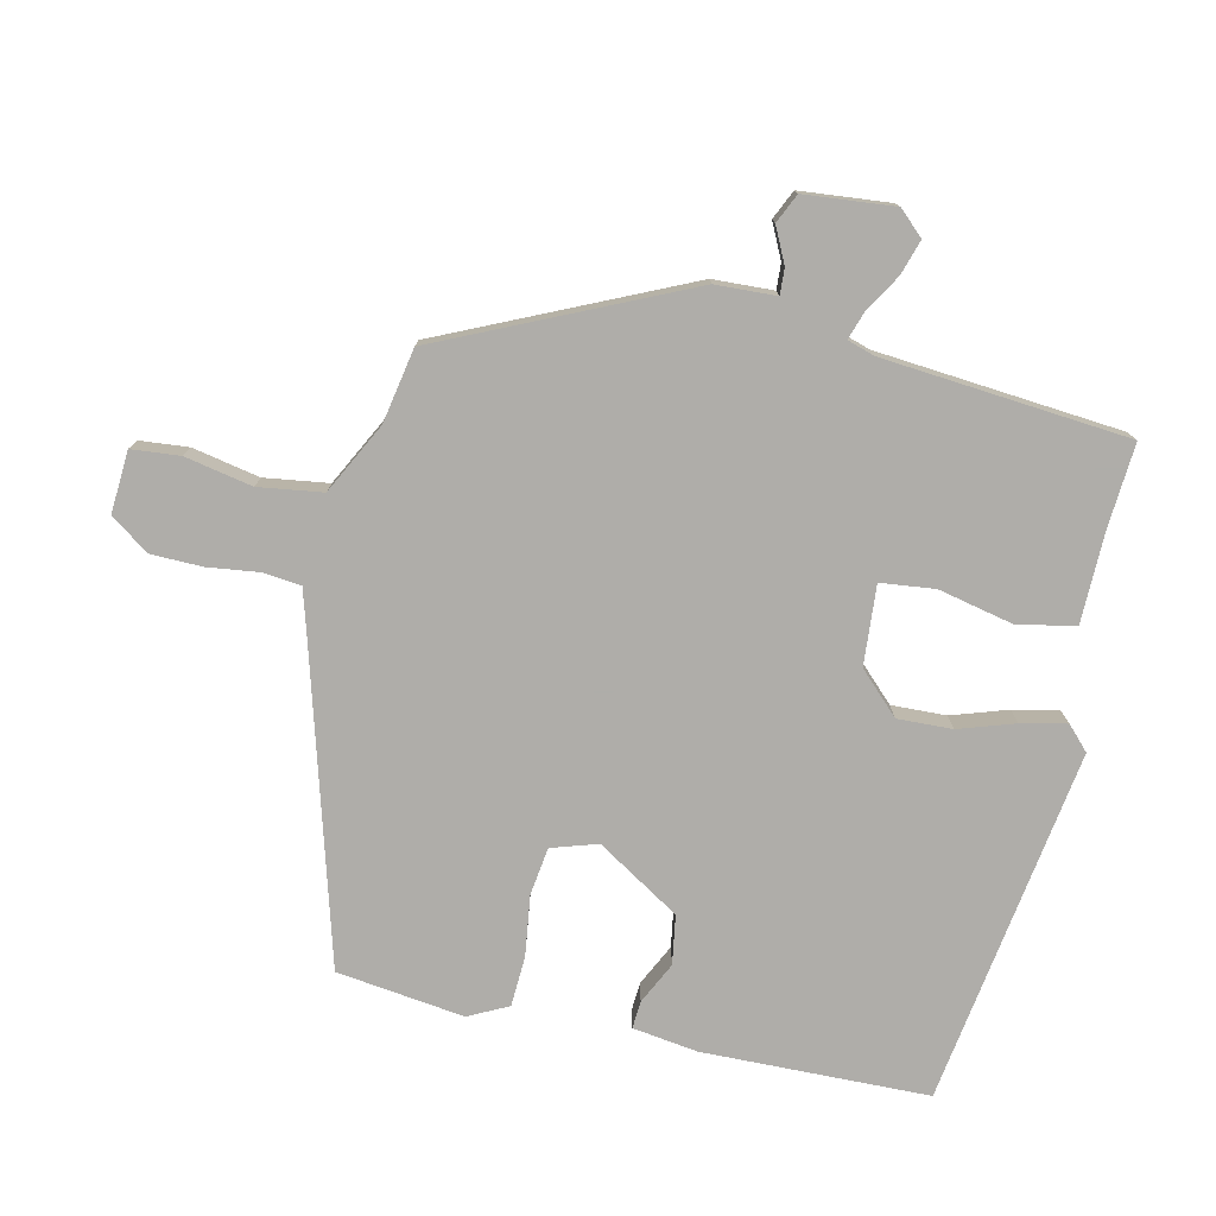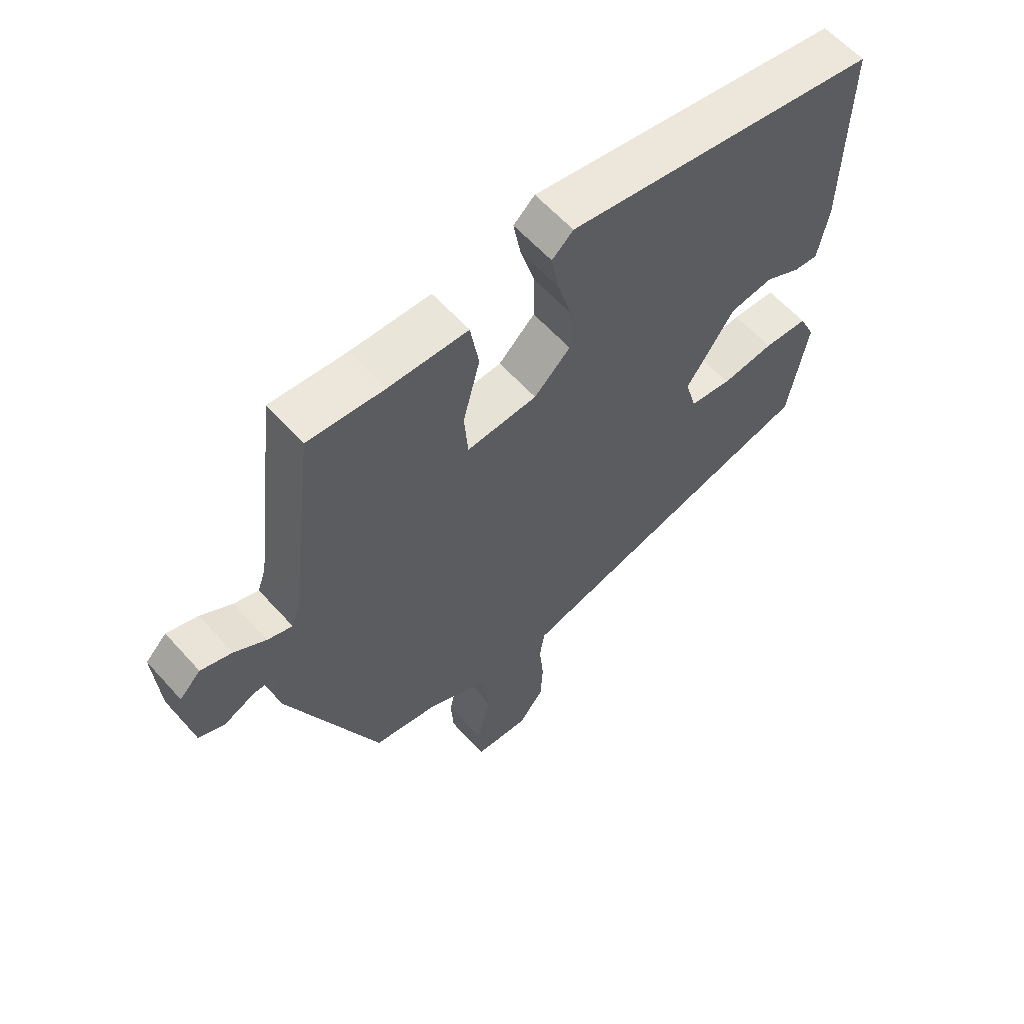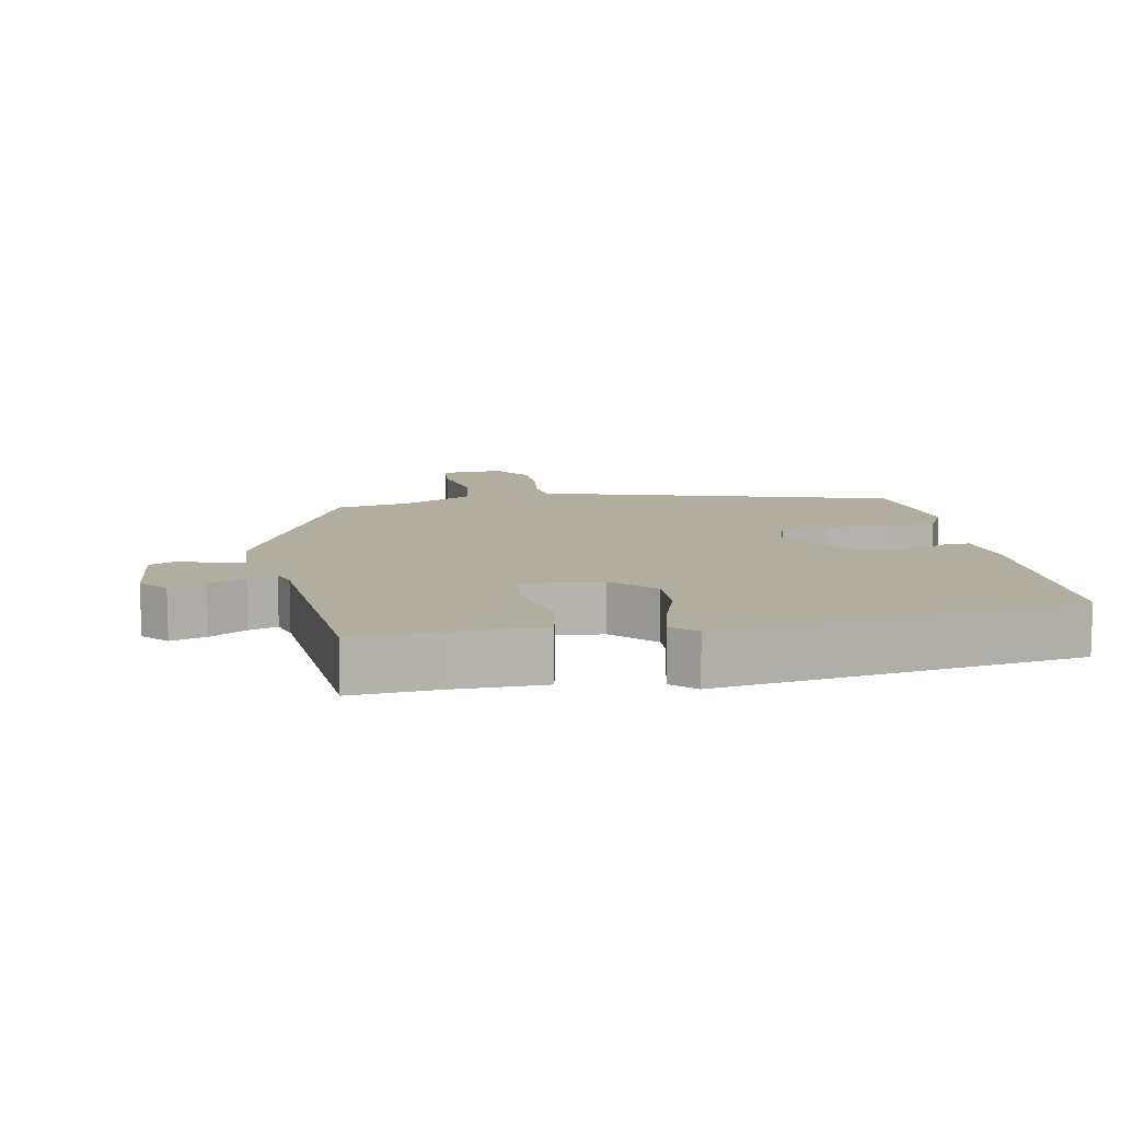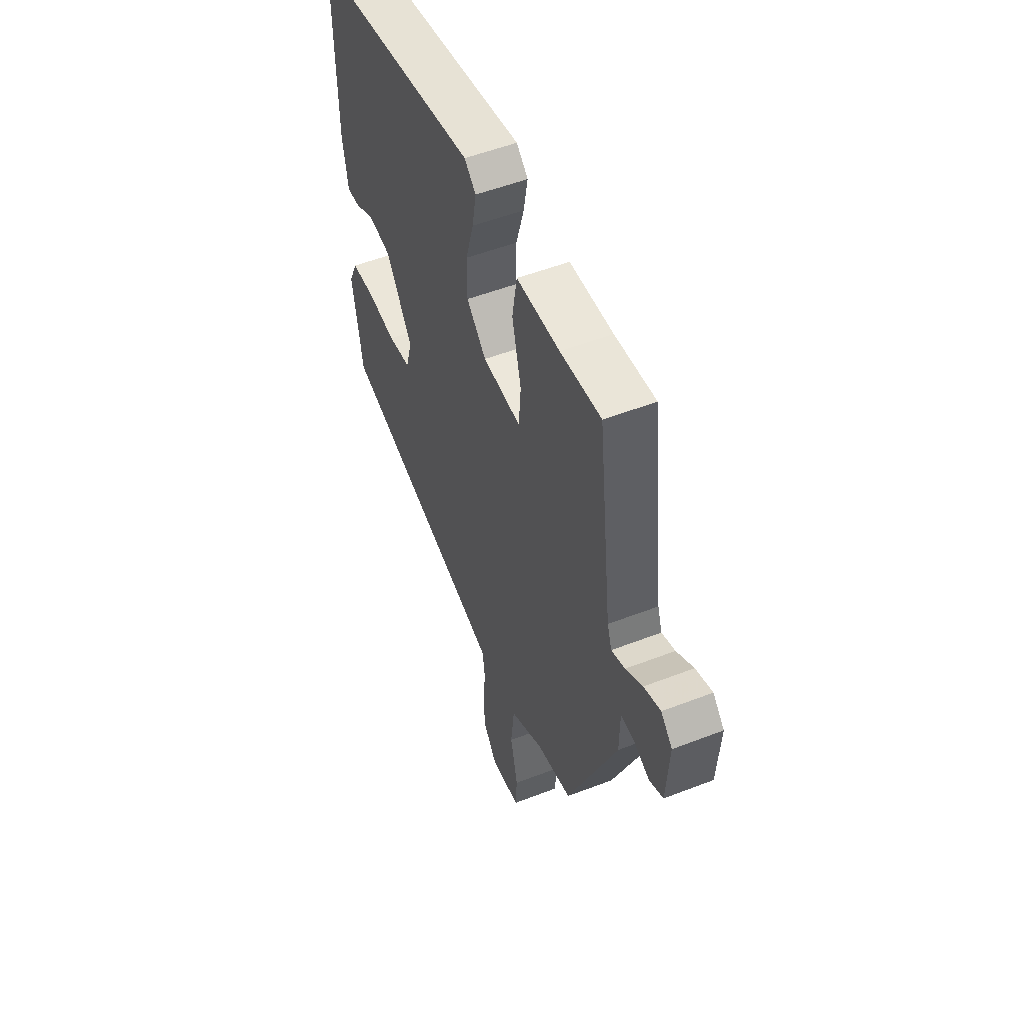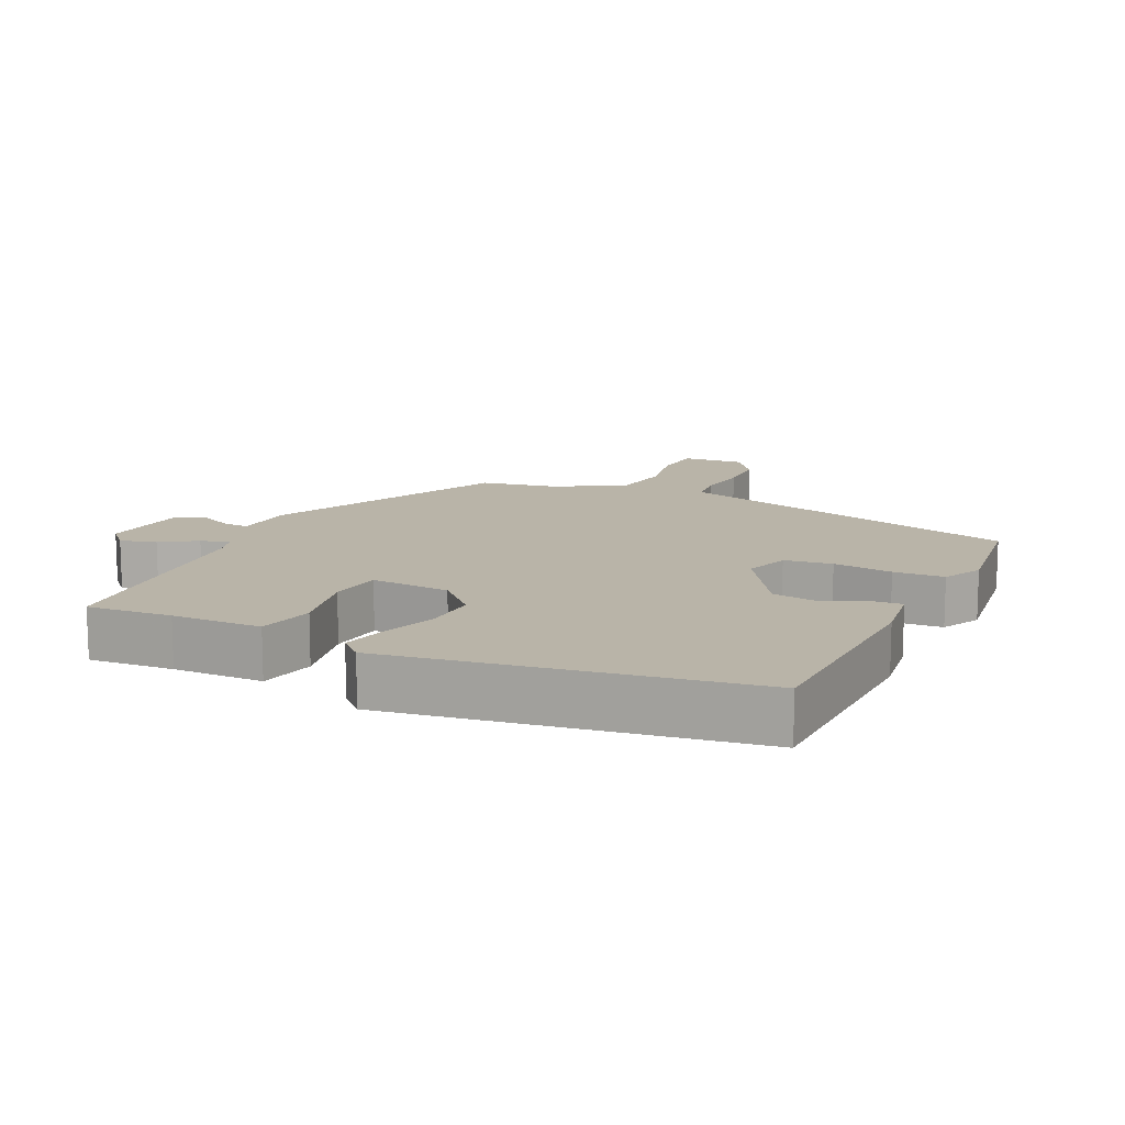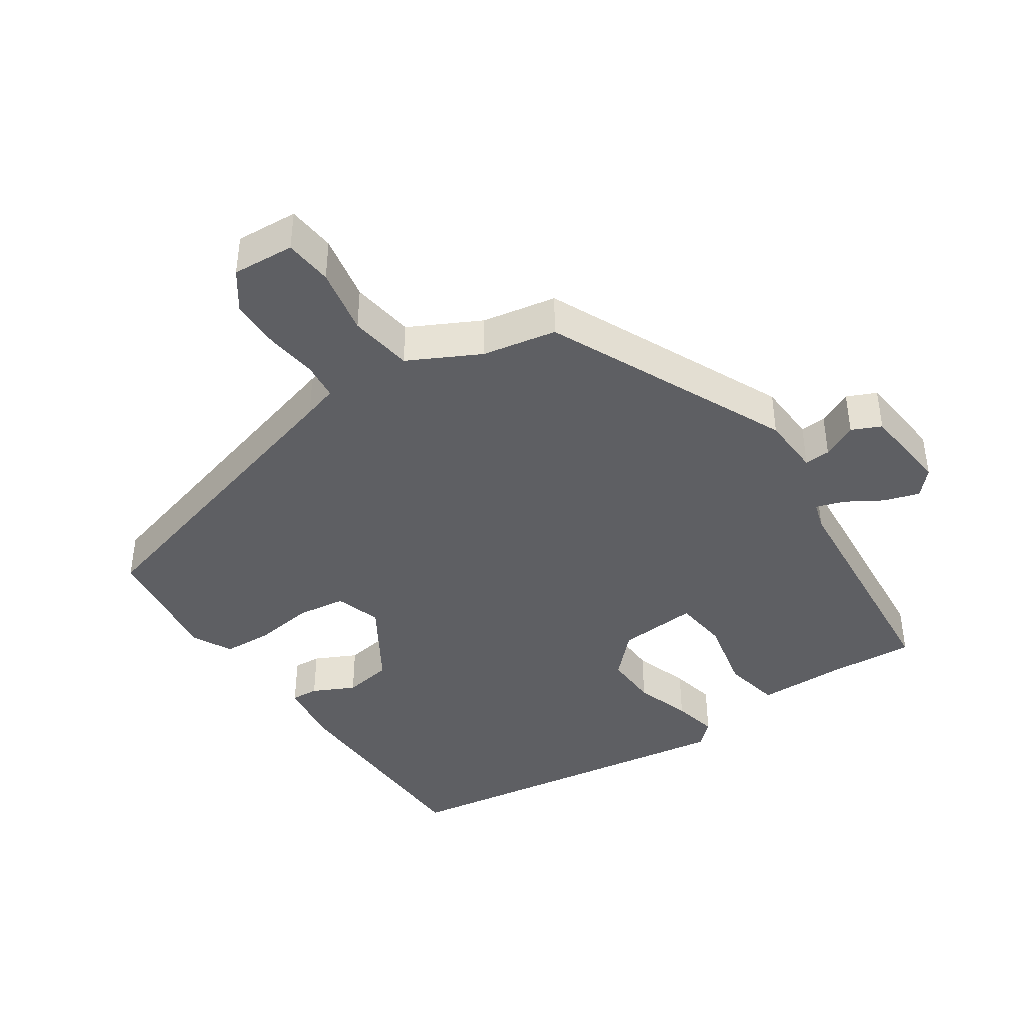
<metadata>
{"format":"obj","ext":"obj","renderer":"f3d","projection":"perspective","resolution":1024,"background":"white","views":[{"elev":-77.2,"azim":-100.7,"up":"+Y"},{"elev":60.8,"azim":-41.8,"up":"+Z"},{"elev":10.5,"azim":-8.5,"up":"+Y"},{"elev":53.2,"azim":-112.5,"up":"+Z"},{"elev":13.1,"azim":27.4,"up":"+Y"},{"elev":-41.3,"azim":-144.0,"up":"+Y"}]}
</metadata>
<code>
v 0.525 0.07 0.408
v 0.521 0.07 0.077
v 0.504 0.07 -0.018
v 0.464 0.07 -0.014
v 0.404 0.07 0.018
v 0.332 0.07 0.009
v 0.252 0.07 -0.11
v 0.271 0.07 -0.178
v 0.341 0.07 -0.19
v 0.429 0.07 -0.181
v 0.503 0.07 -0.187
v 0.53 0.07 -0.246
v 0.499 0.07 -0.432
v 0.025 0.07 -0.549
v -0.025 0.07 -0.562
v -0.033 0.07 -0.617
v -0.026 0.07 -0.693
v -0.03 0.07 -0.768
v -0.072 0.07 -0.823
v -0.163 0.07 -0.814
v -0.167 0.07 -0.743
v -0.144 0.07 -0.645
v -0.154 0.07 -0.551
v -0.256 0.07 -0.494
v -0.364 0.07 -0.47
v -0.514 0.07 -0.109
v -0.515 0.07 -0.02
v -0.553 0.07 -0.021
v -0.605 0.07 -0.044
v -0.647 0.07 -0.023
v -0.655 0.07 0.109
v -0.62 0.07 0.144
v -0.569 0.07 0.126
v -0.517 0.07 0.092
v -0.476 0.07 0.077
v -0.462 0.07 0.117
v -0.418 0.07 0.475
v -0.294 0.07 0.462
v -0.162 0.07 0.456
v -0.148 0.07 0.371
v -0.176 0.07 0.262
v -0.17 0.07 0.182
v -0.053 0.07 0.187
v 0.007 0.07 0.244
v 0.007 0.07 0.324
v -0.017 0.07 0.407
v -0.029 0.07 0.474
v 0.006 0.07 0.505
v 0.525 0 0.408
v 0.521 0 0.077
v 0.504 0 -0.018
v 0.464 0 -0.014
v 0.404 0 0.018
v 0.332 0 0.009
v 0.252 0 -0.11
v 0.271 0 -0.178
v 0.341 0 -0.19
v 0.429 0 -0.181
v 0.503 0 -0.187
v 0.53 0 -0.246
v 0.499 0 -0.432
v 0.025 0 -0.549
v -0.025 0 -0.562
v -0.033 0 -0.617
v -0.026 0 -0.693
v -0.03 0 -0.768
v -0.072 0 -0.823
v -0.163 0 -0.814
v -0.167 0 -0.743
v -0.144 0 -0.645
v -0.154 0 -0.551
v -0.256 0 -0.494
v -0.364 0 -0.47
v -0.514 0 -0.109
v -0.515 0 -0.02
v -0.553 0 -0.021
v -0.605 0 -0.044
v -0.647 0 -0.023
v -0.655 0 0.109
v -0.62 0 0.144
v -0.569 0 0.126
v -0.517 0 0.092
v -0.476 0 0.077
v -0.462 0 0.117
v -0.418 0 0.475
v -0.294 0 0.462
v -0.162 0 0.456
v -0.148 0 0.371
v -0.176 0 0.262
v -0.17 0 0.182
v -0.053 0 0.187
v 0.007 0 0.244
v 0.007 0 0.324
v -0.017 0 0.407
v -0.029 0 0.474
v 0.006 0 0.505
f 3 4 5
f 2 3 5
f 1 2 5
f 48 1 5
f 47 48 5
f 46 47 5
f 45 46 5
f 44 45 5 6
f 43 44 6 7
f 42 43 7 8
f 38 39 40 41
f 38 41 42
f 37 38 42
f 36 37 42
f 35 36 42 8
f 32 33 34
f 31 32 34
f 30 31 34
f 29 30 34
f 28 29 34
f 27 28 34 35
f 27 35 8
f 26 27 8
f 25 26 8
f 24 25 8
f 20 21 22
f 19 20 22
f 18 19 22
f 17 18 22
f 16 17 22
f 15 16 22 23
f 24 8 9
f 23 24 9
f 15 23 9
f 14 15 9
f 12 13 14
f 11 12 14
f 10 11 14
f 9 10 14
f 53 52 51
f 53 51 50
f 53 50 49
f 53 49 96
f 53 96 95
f 53 95 94
f 53 94 93
f 54 53 93 92
f 55 54 92 91
f 56 55 91 90
f 89 88 87 86
f 90 89 86
f 90 86 85
f 90 85 84
f 56 90 84 83
f 82 81 80
f 82 80 79
f 82 79 78
f 82 78 77
f 82 77 76
f 83 82 76 75
f 56 83 75
f 56 75 74
f 56 74 73
f 56 73 72
f 70 69 68
f 70 68 67
f 70 67 66
f 70 66 65
f 70 65 64
f 71 70 64 63
f 57 56 72
f 57 72 71
f 57 71 63
f 57 63 62
f 62 61 60
f 62 60 59
f 62 59 58
f 62 58 57
f 1 49 50 2
f 2 50 51 3
f 3 51 52 4
f 4 52 53 5
f 5 53 54 6
f 6 54 55 7
f 7 55 56 8
f 8 56 57 9
f 9 57 58 10
f 10 58 59 11
f 11 59 60 12
f 12 60 61 13
f 13 61 62 14
f 14 62 63 15
f 15 63 64 16
f 16 64 65 17
f 17 65 66 18
f 18 66 67 19
f 19 67 68 20
f 20 68 69 21
f 21 69 70 22
f 22 70 71 23
f 23 71 72 24
f 24 72 73 25
f 25 73 74 26
f 26 74 75 27
f 27 75 76 28
f 28 76 77 29
f 29 77 78 30
f 30 78 79 31
f 31 79 80 32
f 32 80 81 33
f 33 81 82 34
f 34 82 83 35
f 35 83 84 36
f 36 84 85 37
f 37 85 86 38
f 38 86 87 39
f 39 87 88 40
f 40 88 89 41
f 41 89 90 42
f 42 90 91 43
f 43 91 92 44
f 44 92 93 45
f 45 93 94 46
f 46 94 95 47
f 47 95 96 48
f 48 96 49 1

</code>
